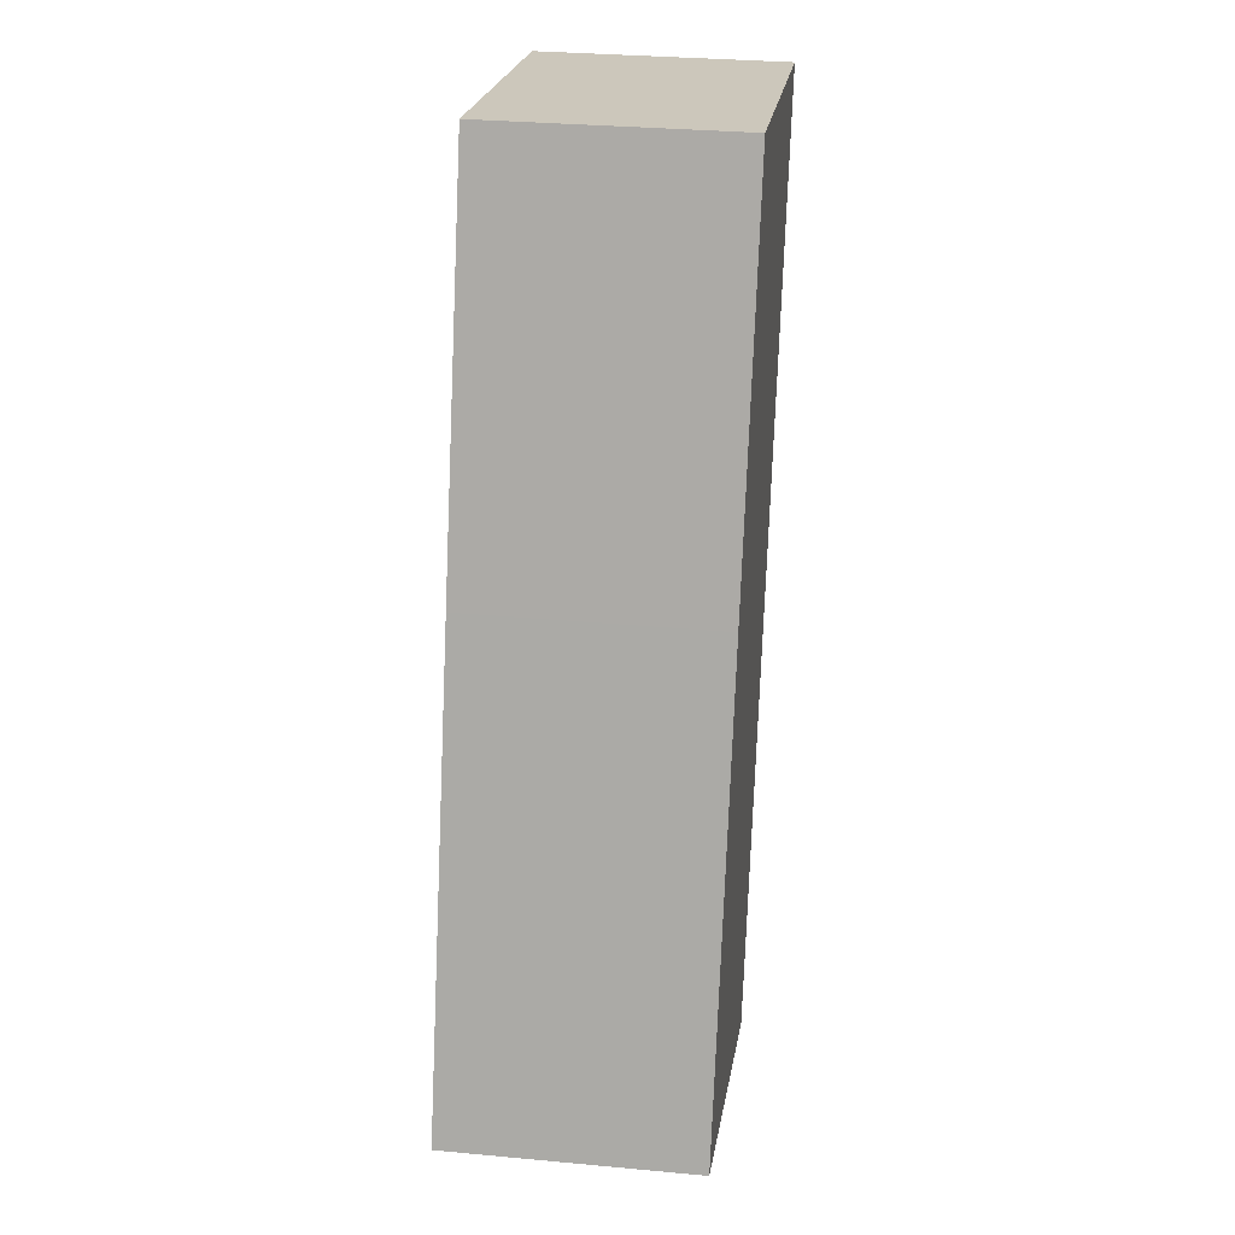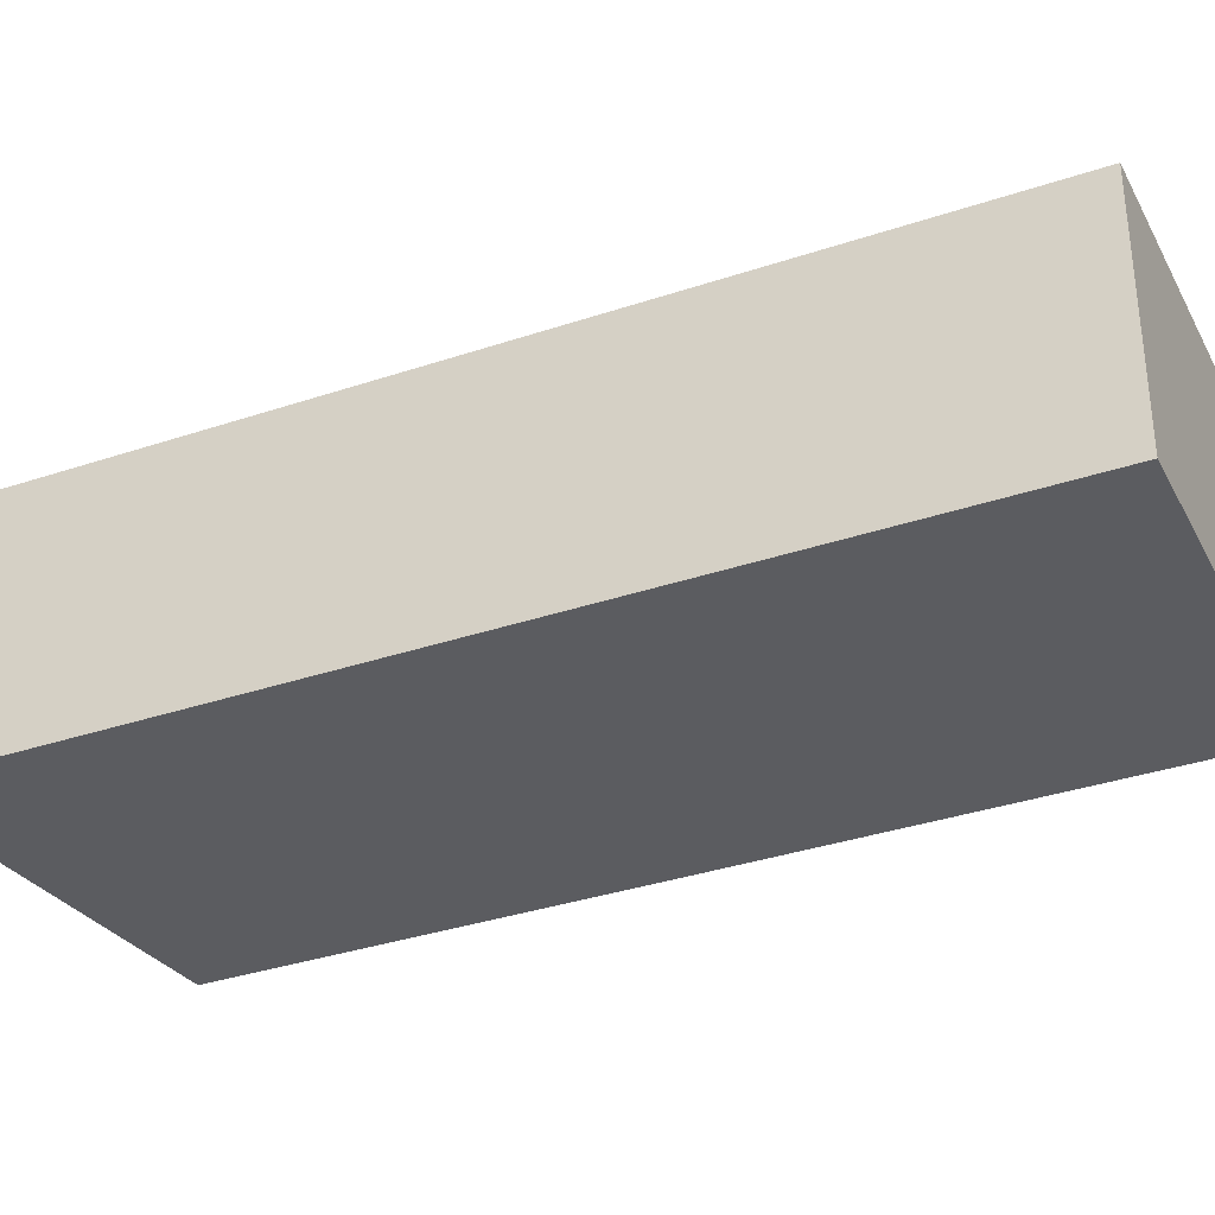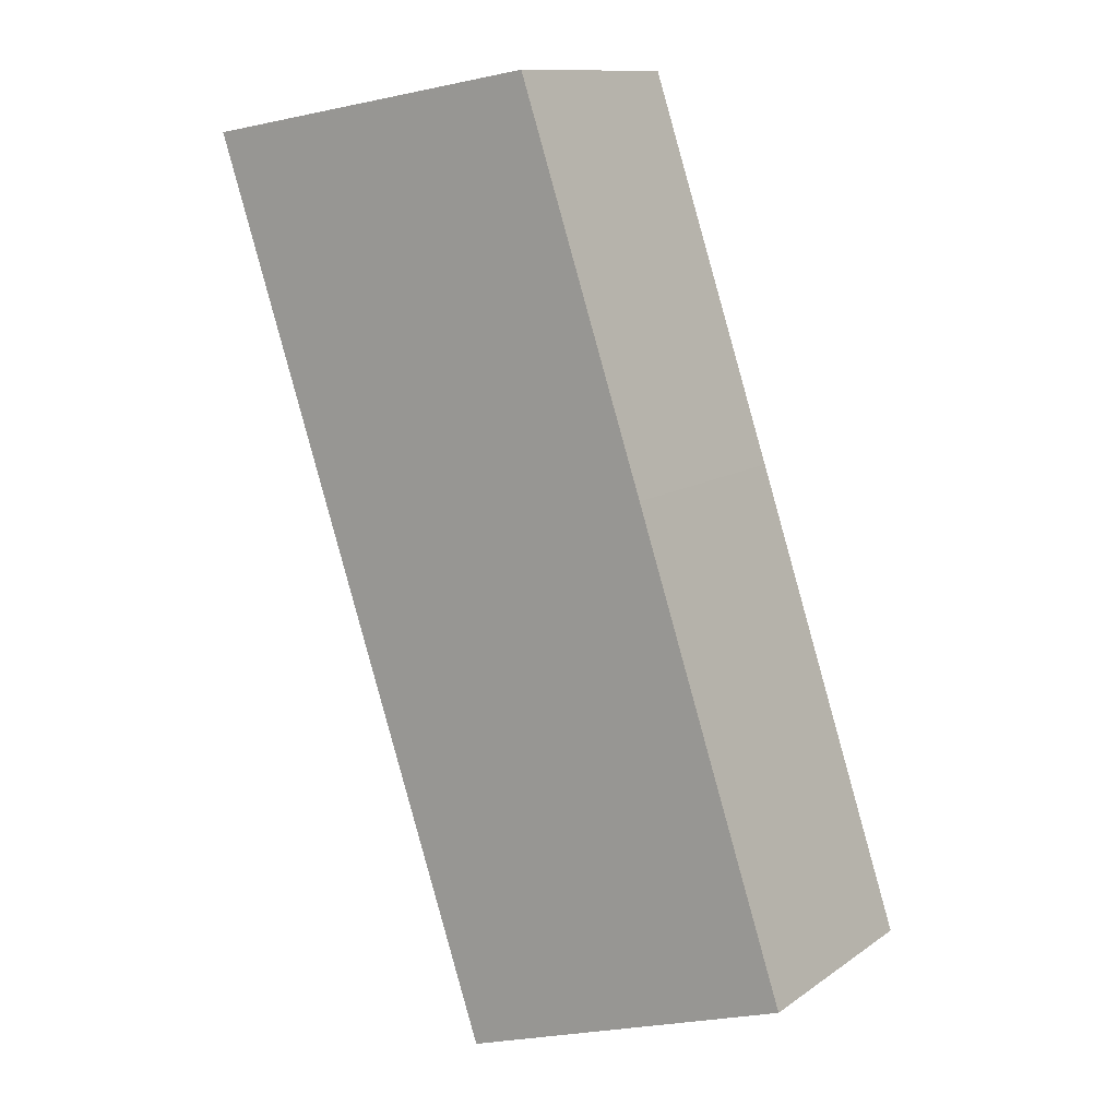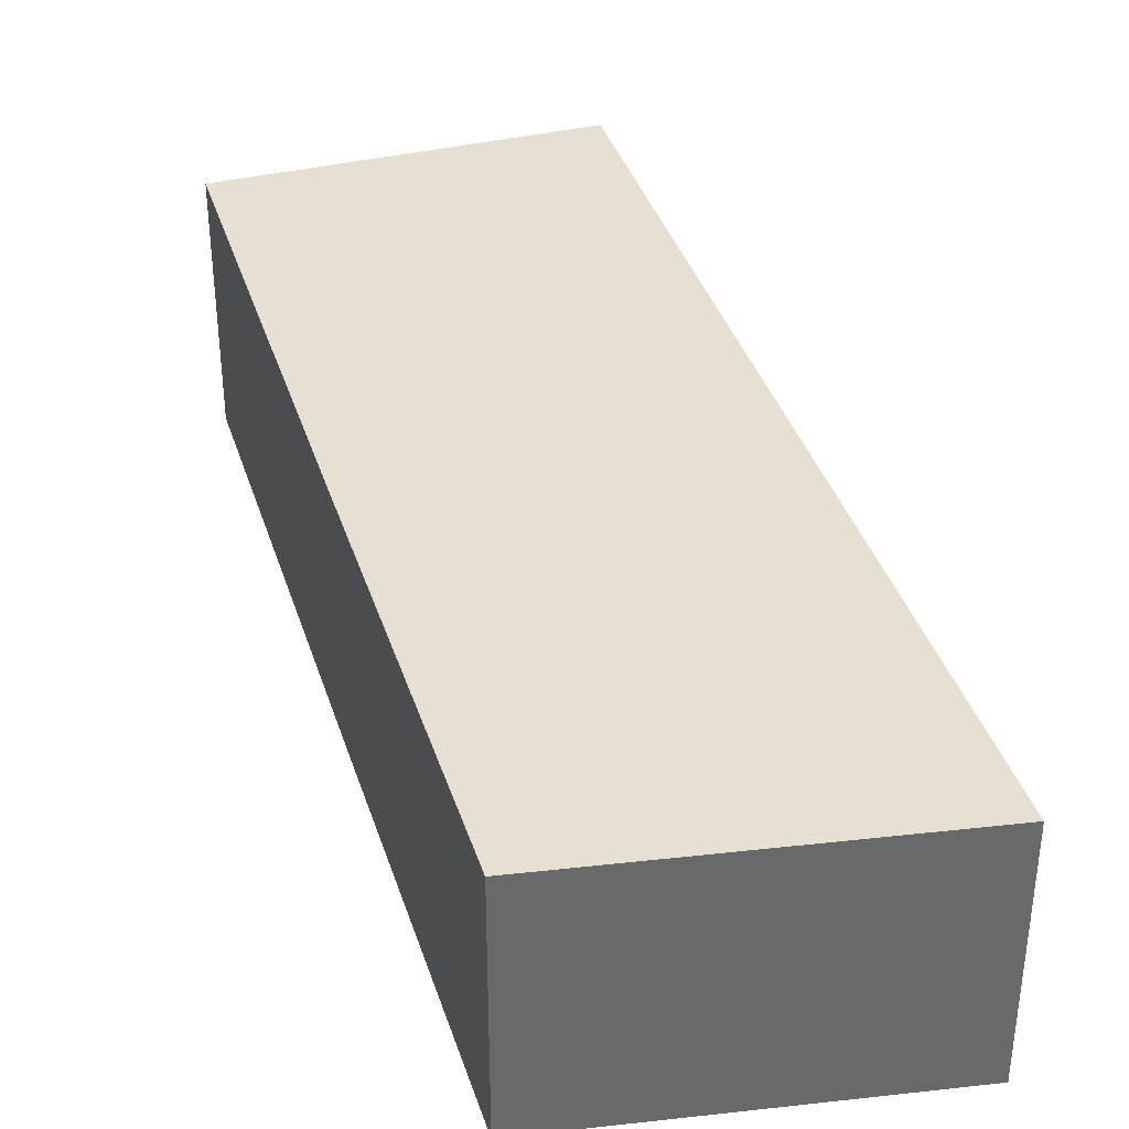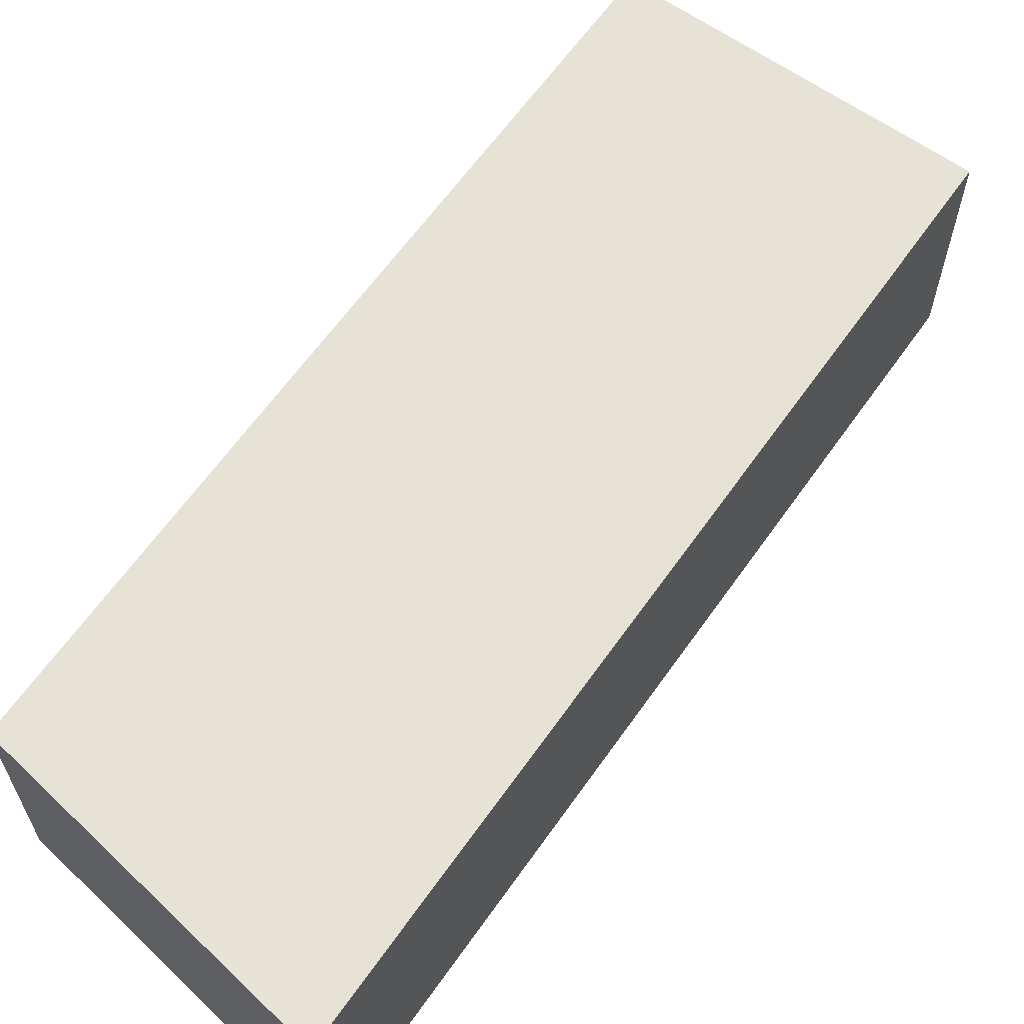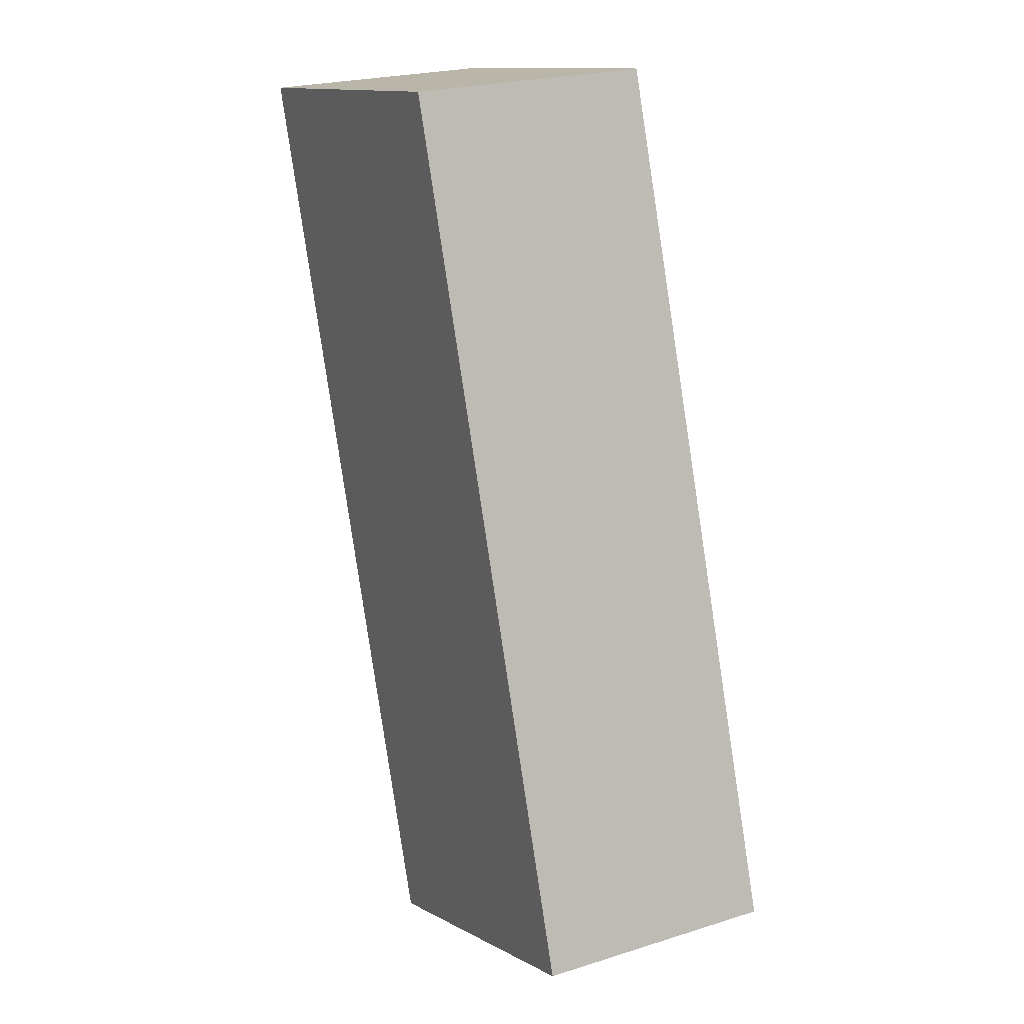
<metadata>
{"format":"obj","ext":"obj","renderer":"f3d","projection":"perspective","resolution":1024,"background":"white","views":[{"elev":30.9,"azim":-82.4,"up":"+Z"},{"elev":-34.7,"azim":132.6,"up":"+Y"},{"elev":11.8,"azim":-147.4,"up":"+Z"},{"elev":37.8,"azim":1.4,"up":"+Y"},{"elev":63.5,"azim":53.5,"up":"+Y"},{"elev":23.0,"azim":-118.1,"up":"+Z"}]}
</metadata>
<code>
v  12.67 9.196 -4.042
v  10.46 9.196 31.67
v  23.77 9.196 29.44
v  12.64 9.196 -4.151
v  11.92 9.196 -3.916
v  0 9.196 5.631e-16
v  5.682 9.196 17.27
v  12.64 2.542e-16 -4.151
v  12.67 2.475e-16 -4.042
v  23.77 -1.803e-15 29.44
v  0 0 0
v  11.92 2.398e-16 -3.916
v  5.682 -1.057e-15 17.27
v  10.46 -1.939e-15 31.67
g defaultobject
f 1 2 3
f 2 1 4
f 2 4 5
f 2 5 6
f 2 6 7
f 1 8 4
f 8 1 3
f 8 3 9
f 9 3 10
f 8 5 4
f 5 8 6
f 6 8 11
f 11 8 12
f 11 7 6
f 7 11 13
f 7 13 2
f 2 13 14
f 14 3 2
f 3 14 10
f 9 12 8
f 12 9 10
f 12 10 11
f 11 10 13
f 13 10 14

</code>
